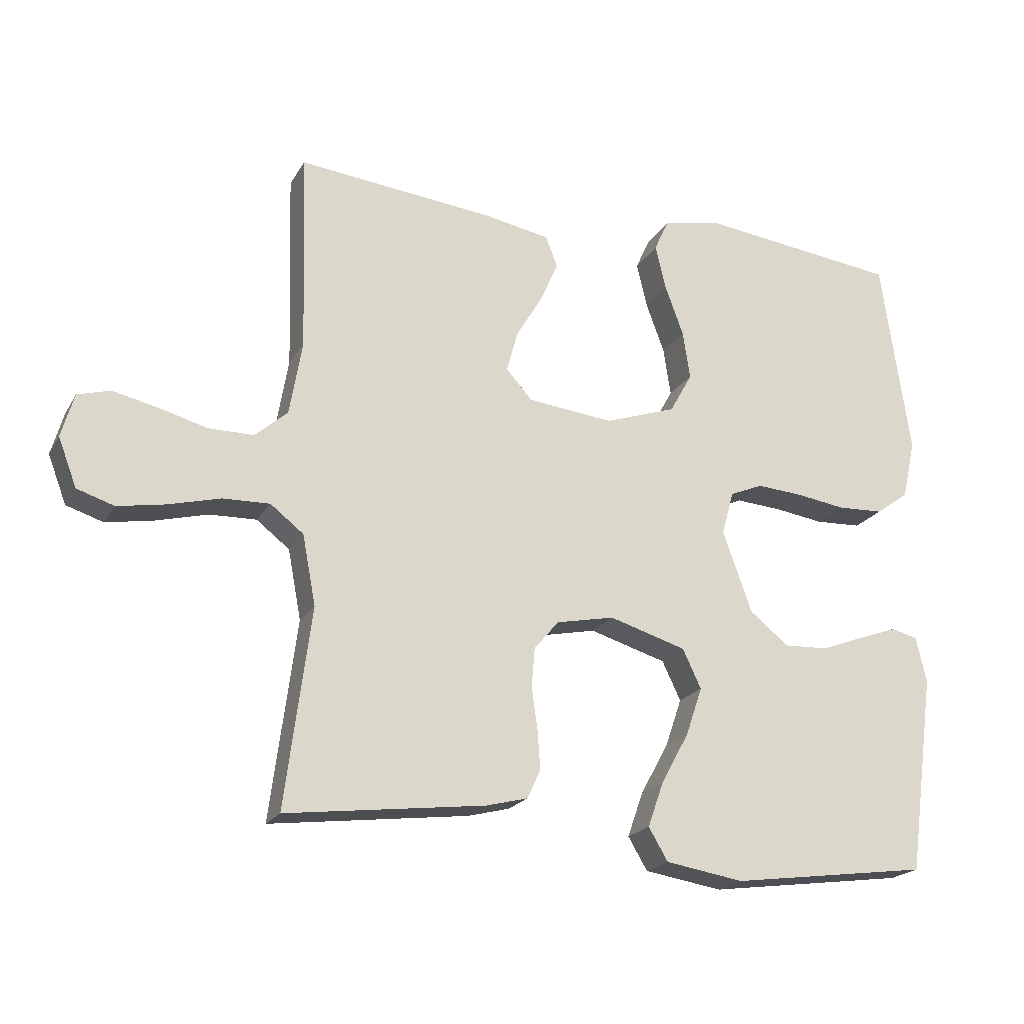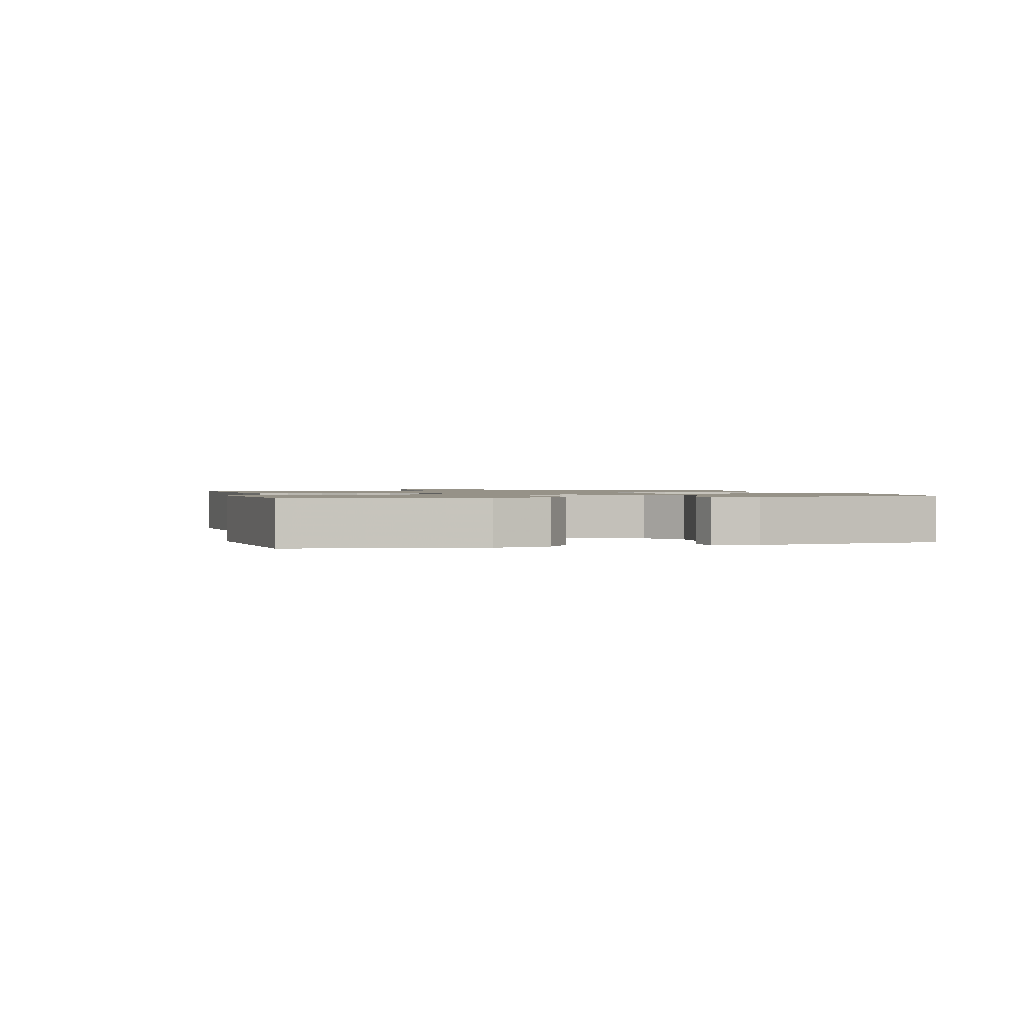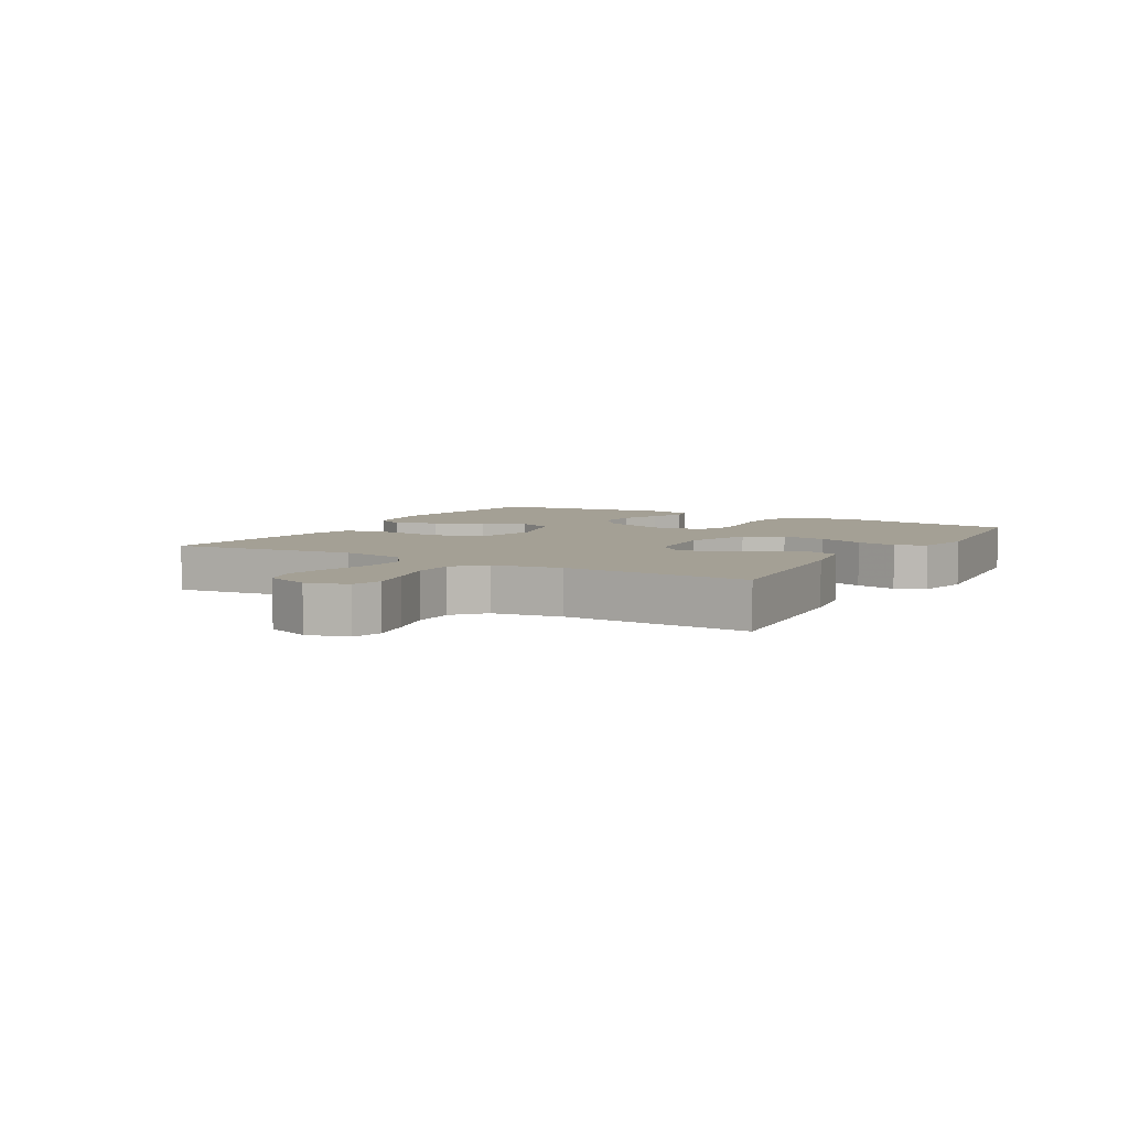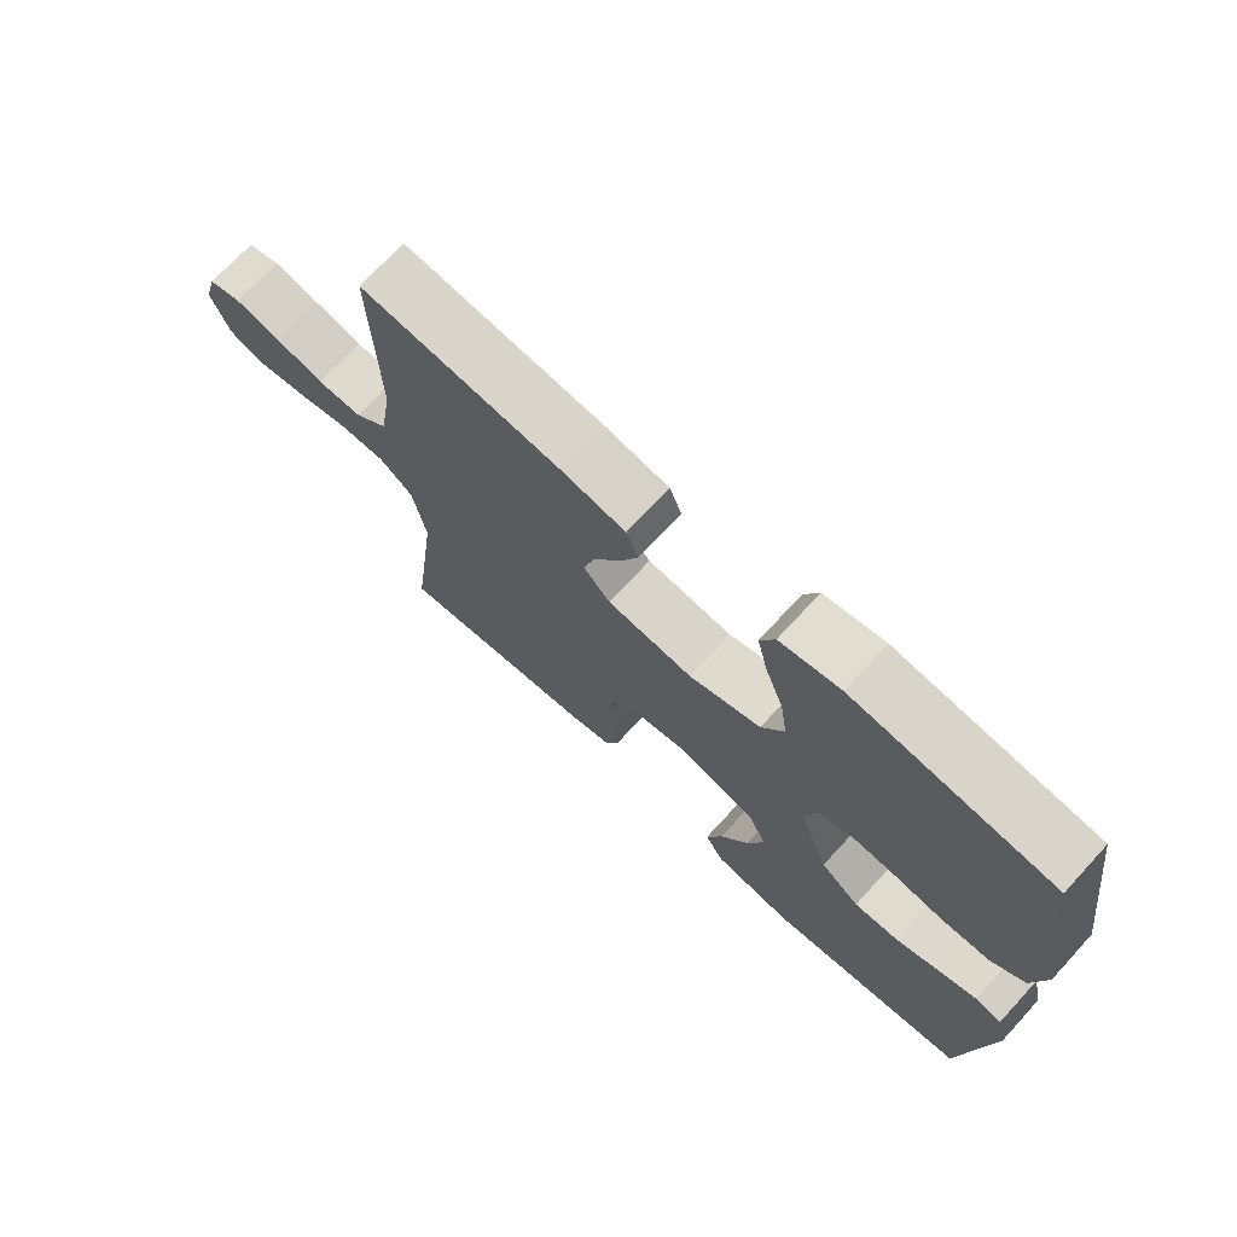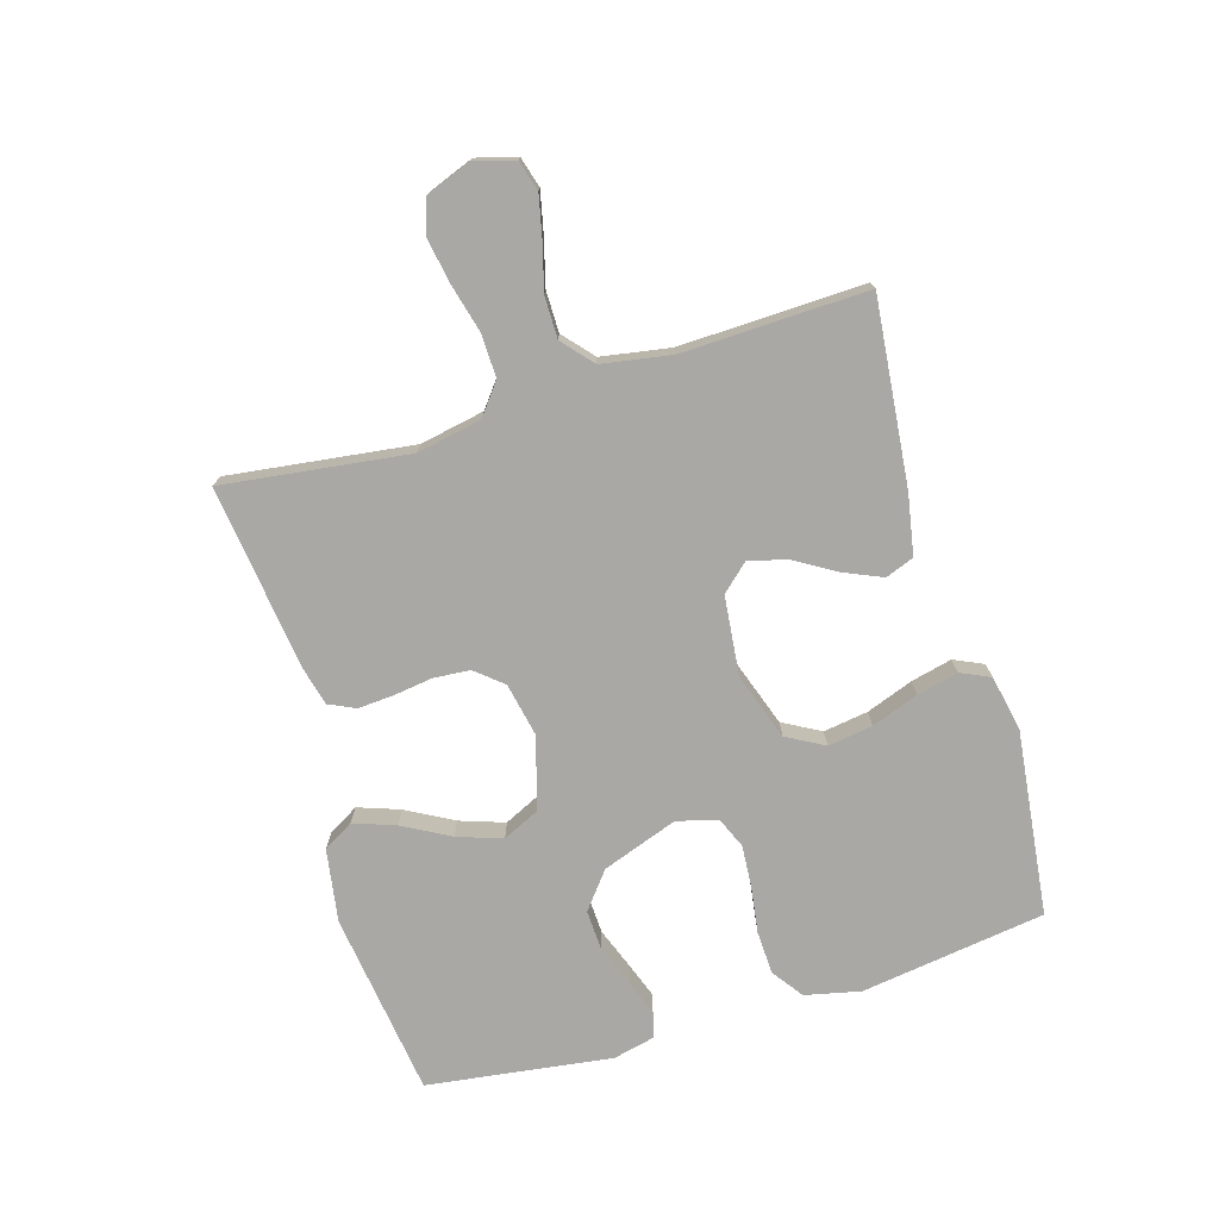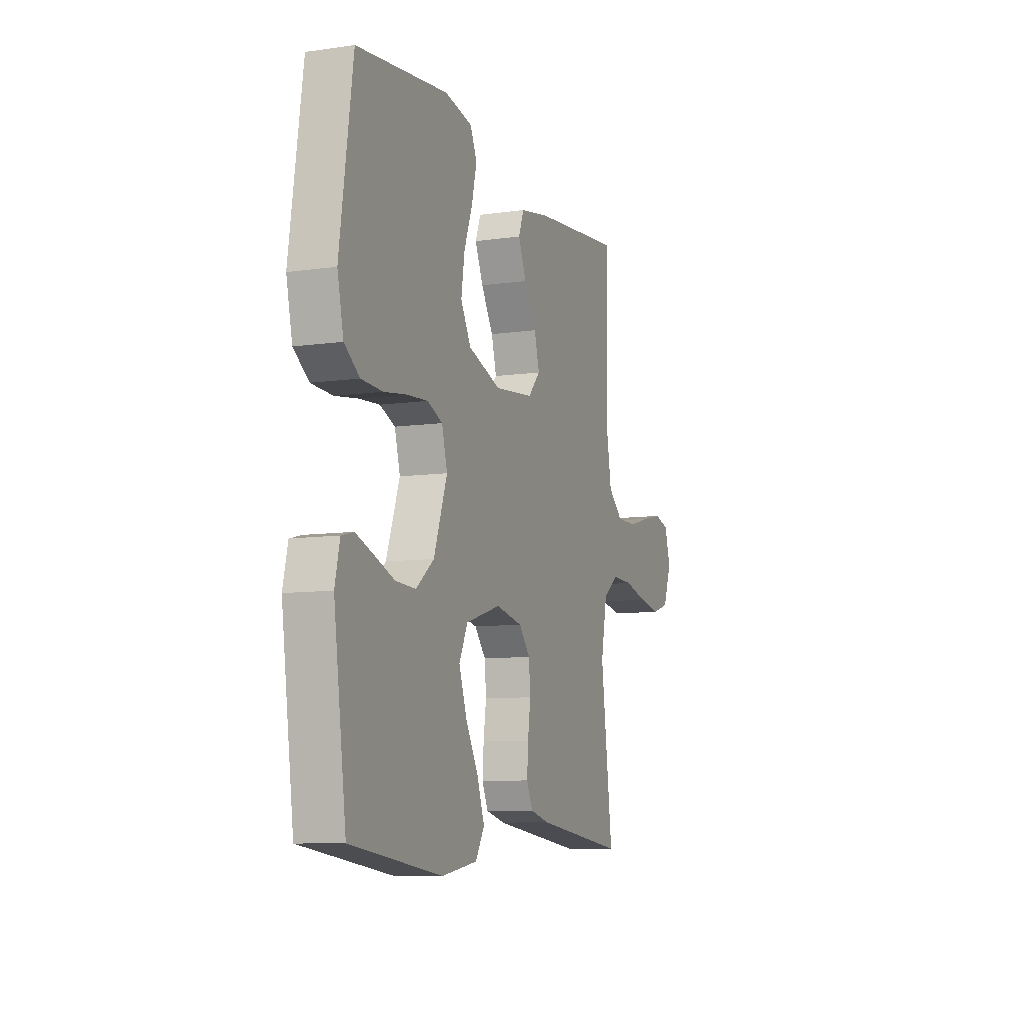
<metadata>
{"format":"obj","ext":"obj","renderer":"f3d","projection":"perspective","resolution":1024,"background":"white","views":[{"elev":-20.5,"azim":-22.2,"up":"+Z"},{"elev":1.2,"azim":75.8,"up":"+Y"},{"elev":5.7,"azim":-59.5,"up":"+Y"},{"elev":71.3,"azim":42.7,"up":"+Z"},{"elev":-75.0,"azim":-73.3,"up":"+Y"},{"elev":-8.9,"azim":111.0,"up":"+Z"}]}
</metadata>
<code>
v 0.5 0.07 -0.5
v 0.2 0.07 -0.54
v 0.082 0.07 -0.521
v 0.053 0.07 -0.472
v 0.077 0.07 -0.404
v 0.119 0.07 -0.328
v 0.144 0.07 -0.255
v 0.116 0.07 -0.196
v 0 0.07 -0.161
v -0.088 0.07 -0.179
v -0.125 0.07 -0.223
v -0.13 0.07 -0.282
v -0.121 0.07 -0.346
v -0.117 0.07 -0.404
v -0.137 0.07 -0.447
v -0.2 0.07 -0.463
v -0.5 0.07 -0.5
v -0.461 0.07 -0.2
v -0.481 0.07 -0.095
v -0.531 0.07 -0.056
v -0.602 0.07 -0.058
v -0.679 0.07 -0.078
v -0.752 0.07 -0.091
v -0.808 0.07 -0.073
v -0.836 0.07 0
v -0.817 0.07 0.066
v -0.768 0.07 0.08
v -0.7 0.07 0.065
v -0.627 0.07 0.045
v -0.559 0.07 0.045
v -0.51 0.07 0.088
v -0.491 0.07 0.2
v -0.5 0.07 0.5
v -0.2 0.07 0.469
v -0.103 0.07 0.451
v -0.085 0.07 0.405
v -0.112 0.07 0.343
v -0.152 0.07 0.276
v -0.169 0.07 0.214
v -0.129 0.07 0.17
v 0 0.07 0.156
v 0.108 0.07 0.193
v 0.142 0.07 0.254
v 0.131 0.07 0.327
v 0.103 0.07 0.403
v 0.087 0.07 0.47
v 0.109 0.07 0.518
v 0.2 0.07 0.536
v 0.5 0.07 0.5
v 0.543 0.07 0.2
v 0.523 0.07 0.11
v 0.473 0.07 0.074
v 0.403 0.07 0.071
v 0.328 0.07 0.082
v 0.259 0.07 0.087
v 0.209 0.07 0.066
v 0.191 0.07 0
v 0.235 0.07 -0.123
v 0.294 0.07 -0.17
v 0.361 0.07 -0.167
v 0.427 0.07 -0.142
v 0.485 0.07 -0.121
v 0.525 0.07 -0.131
v 0.541 0.07 -0.2
v 0.5 0 -0.5
v 0.2 0 -0.54
v 0.082 0 -0.521
v 0.053 0 -0.472
v 0.077 0 -0.404
v 0.119 0 -0.328
v 0.144 0 -0.255
v 0.116 0 -0.196
v 0 0 -0.161
v -0.088 0 -0.179
v -0.125 0 -0.223
v -0.13 0 -0.282
v -0.121 0 -0.346
v -0.117 0 -0.404
v -0.137 0 -0.447
v -0.2 0 -0.463
v -0.5 0 -0.5
v -0.461 0 -0.2
v -0.481 0 -0.095
v -0.531 0 -0.056
v -0.602 0 -0.058
v -0.679 0 -0.078
v -0.752 0 -0.091
v -0.808 0 -0.073
v -0.836 0 0
v -0.817 0 0.066
v -0.768 0 0.08
v -0.7 0 0.065
v -0.627 0 0.045
v -0.559 0 0.045
v -0.51 0 0.088
v -0.491 0 0.2
v -0.5 0 0.5
v -0.2 0 0.469
v -0.103 0 0.451
v -0.085 0 0.405
v -0.112 0 0.343
v -0.152 0 0.276
v -0.169 0 0.214
v -0.129 0 0.17
v 0 0 0.156
v 0.108 0 0.193
v 0.142 0 0.254
v 0.131 0 0.327
v 0.103 0 0.403
v 0.087 0 0.47
v 0.109 0 0.518
v 0.2 0 0.536
v 0.5 0 0.5
v 0.543 0 0.2
v 0.523 0 0.11
v 0.473 0 0.074
v 0.403 0 0.071
v 0.328 0 0.082
v 0.259 0 0.087
v 0.209 0 0.066
v 0.191 0 0
v 0.235 0 -0.123
v 0.294 0 -0.17
v 0.361 0 -0.167
v 0.427 0 -0.142
v 0.485 0 -0.121
v 0.525 0 -0.131
v 0.541 0 -0.2
f 4 5 6
f 3 4 6
f 2 3 6
f 1 2 6
f 64 1 6
f 63 64 6
f 62 63 6
f 61 62 6
f 60 61 6
f 59 60 6 7
f 58 59 7 8
f 57 58 8 9
f 56 57 9 10
f 52 53 54
f 51 52 54
f 50 51 54
f 49 50 54
f 48 49 54
f 47 48 54
f 46 47 54
f 45 46 54
f 44 45 54
f 43 44 54 55
f 42 43 55 56
f 36 37 38
f 35 36 38
f 34 35 38
f 33 34 38
f 32 33 38
f 31 32 38 39
f 30 31 39 40
f 27 28 29
f 26 27 29
f 25 26 29
f 24 25 29
f 23 24 29
f 22 23 29
f 21 22 29
f 20 21 29 30
f 30 40 41
f 20 30 41
f 19 20 41
f 16 17 18
f 15 16 18
f 14 15 18
f 13 14 18
f 12 13 18
f 11 12 18 19
f 42 56 10
f 41 42 10
f 19 41 10
f 10 11 19
f 70 69 68
f 70 68 67
f 70 67 66
f 70 66 65
f 70 65 128
f 70 128 127
f 70 127 126
f 70 126 125
f 70 125 124
f 71 70 124 123
f 72 71 123 122
f 73 72 122 121
f 74 73 121 120
f 118 117 116
f 118 116 115
f 118 115 114
f 118 114 113
f 118 113 112
f 118 112 111
f 118 111 110
f 118 110 109
f 118 109 108
f 119 118 108 107
f 120 119 107 106
f 102 101 100
f 102 100 99
f 102 99 98
f 102 98 97
f 102 97 96
f 103 102 96 95
f 104 103 95 94
f 93 92 91
f 93 91 90
f 93 90 89
f 93 89 88
f 93 88 87
f 93 87 86
f 93 86 85
f 94 93 85 84
f 105 104 94
f 105 94 84
f 105 84 83
f 82 81 80
f 82 80 79
f 82 79 78
f 82 78 77
f 82 77 76
f 83 82 76 75
f 74 120 106
f 74 106 105
f 74 105 83
f 83 75 74
f 1 65 66 2
f 2 66 67 3
f 3 67 68 4
f 4 68 69 5
f 5 69 70 6
f 6 70 71 7
f 7 71 72 8
f 8 72 73 9
f 9 73 74 10
f 10 74 75 11
f 11 75 76 12
f 12 76 77 13
f 13 77 78 14
f 14 78 79 15
f 15 79 80 16
f 16 80 81 17
f 17 81 82 18
f 18 82 83 19
f 19 83 84 20
f 20 84 85 21
f 21 85 86 22
f 22 86 87 23
f 23 87 88 24
f 24 88 89 25
f 25 89 90 26
f 26 90 91 27
f 27 91 92 28
f 28 92 93 29
f 29 93 94 30
f 30 94 95 31
f 31 95 96 32
f 32 96 97 33
f 33 97 98 34
f 34 98 99 35
f 35 99 100 36
f 36 100 101 37
f 37 101 102 38
f 38 102 103 39
f 39 103 104 40
f 40 104 105 41
f 41 105 106 42
f 42 106 107 43
f 43 107 108 44
f 44 108 109 45
f 45 109 110 46
f 46 110 111 47
f 47 111 112 48
f 48 112 113 49
f 49 113 114 50
f 50 114 115 51
f 51 115 116 52
f 52 116 117 53
f 53 117 118 54
f 54 118 119 55
f 55 119 120 56
f 56 120 121 57
f 57 121 122 58
f 58 122 123 59
f 59 123 124 60
f 60 124 125 61
f 61 125 126 62
f 62 126 127 63
f 63 127 128 64
f 64 128 65 1

</code>
